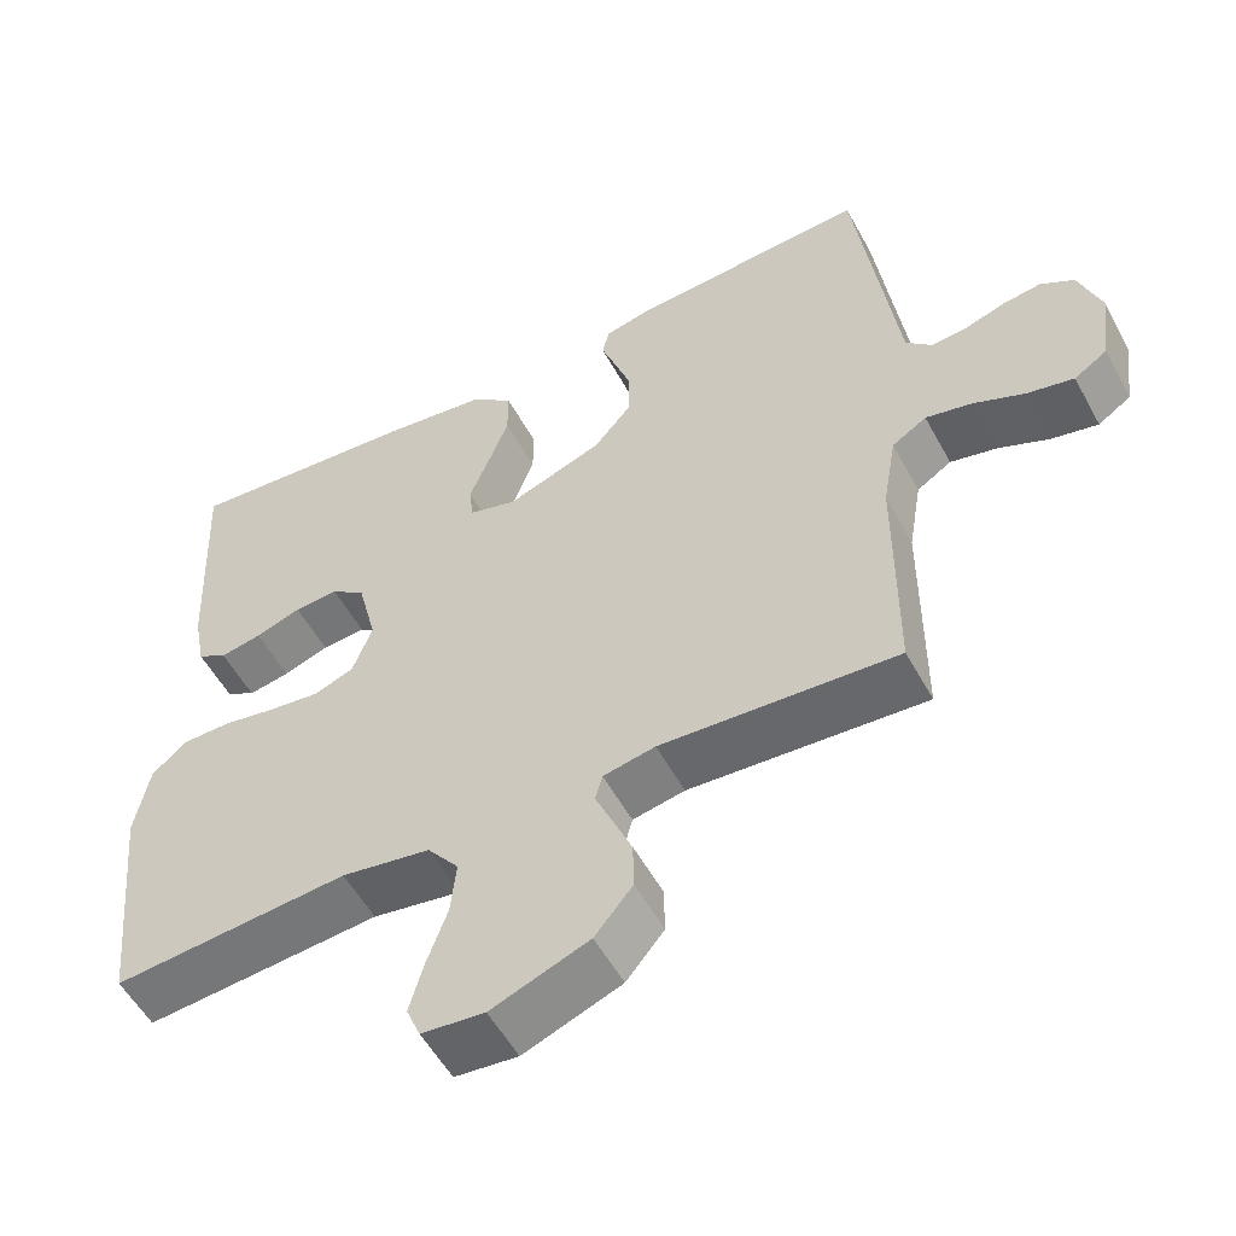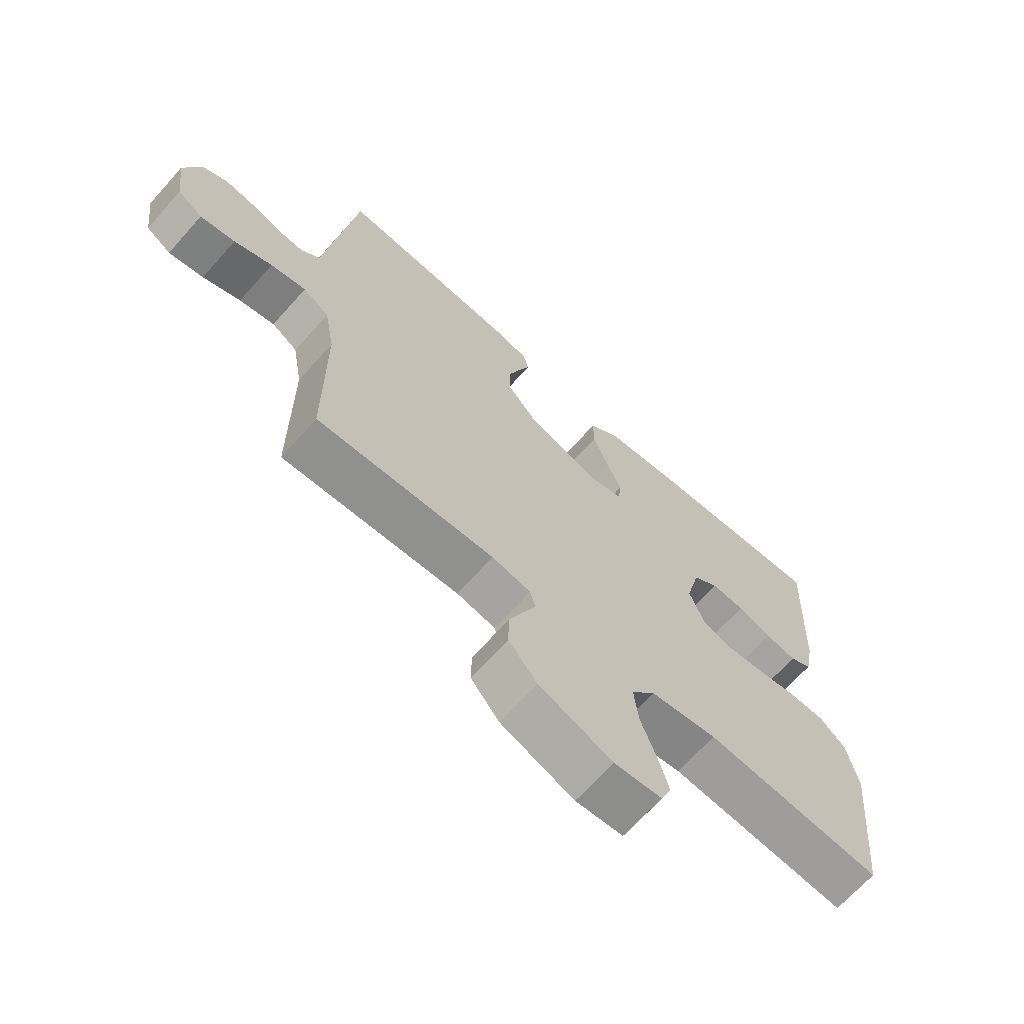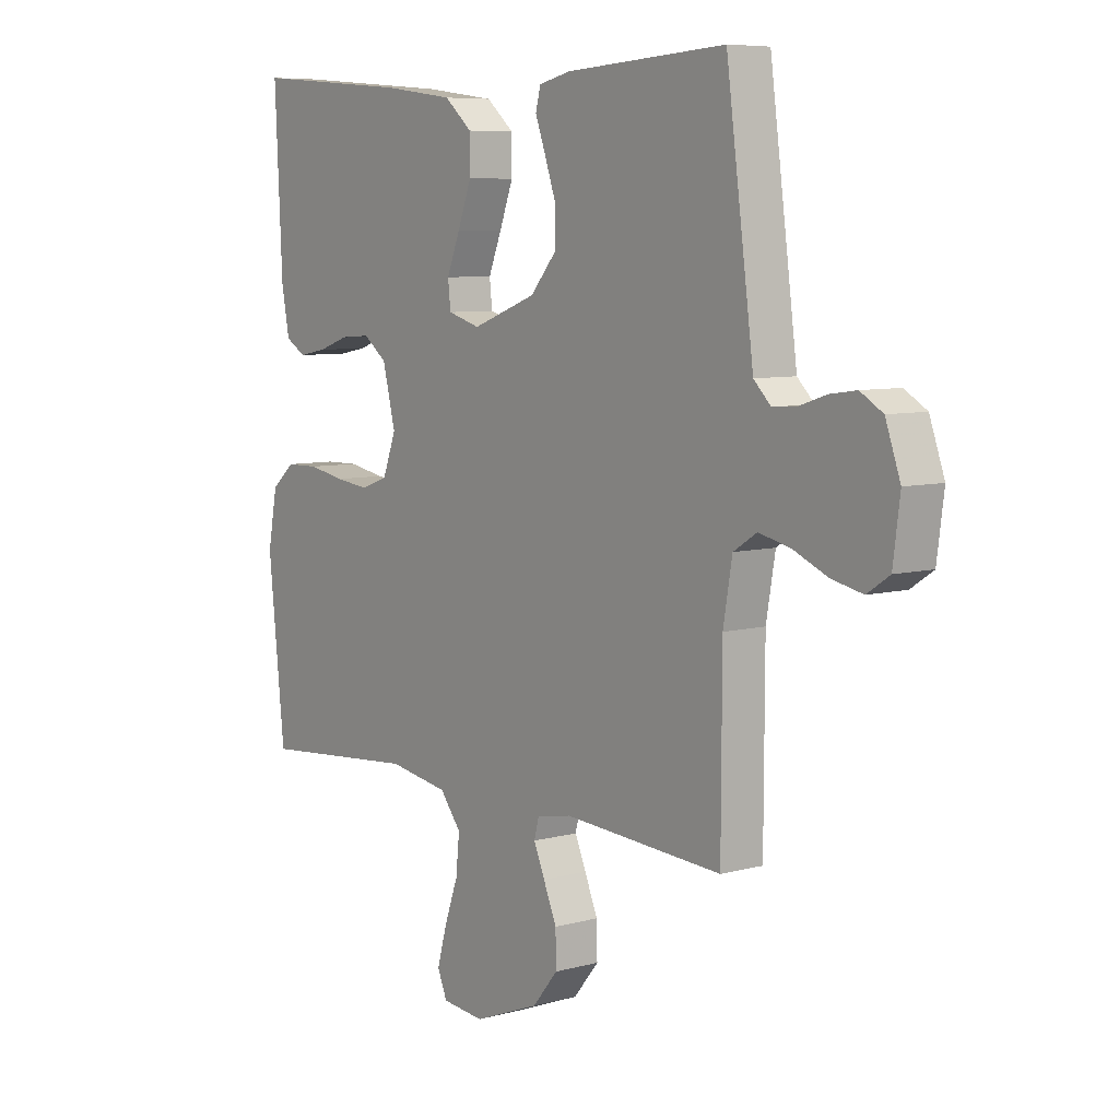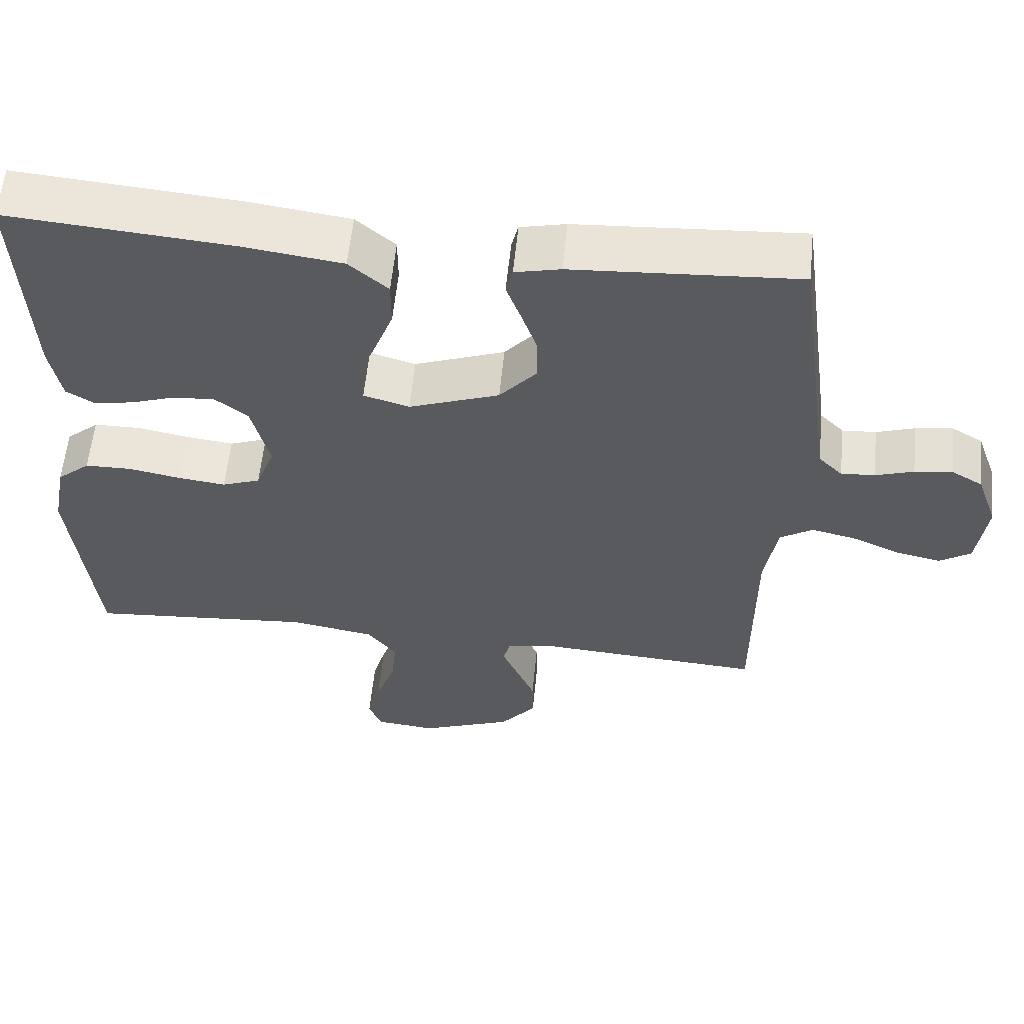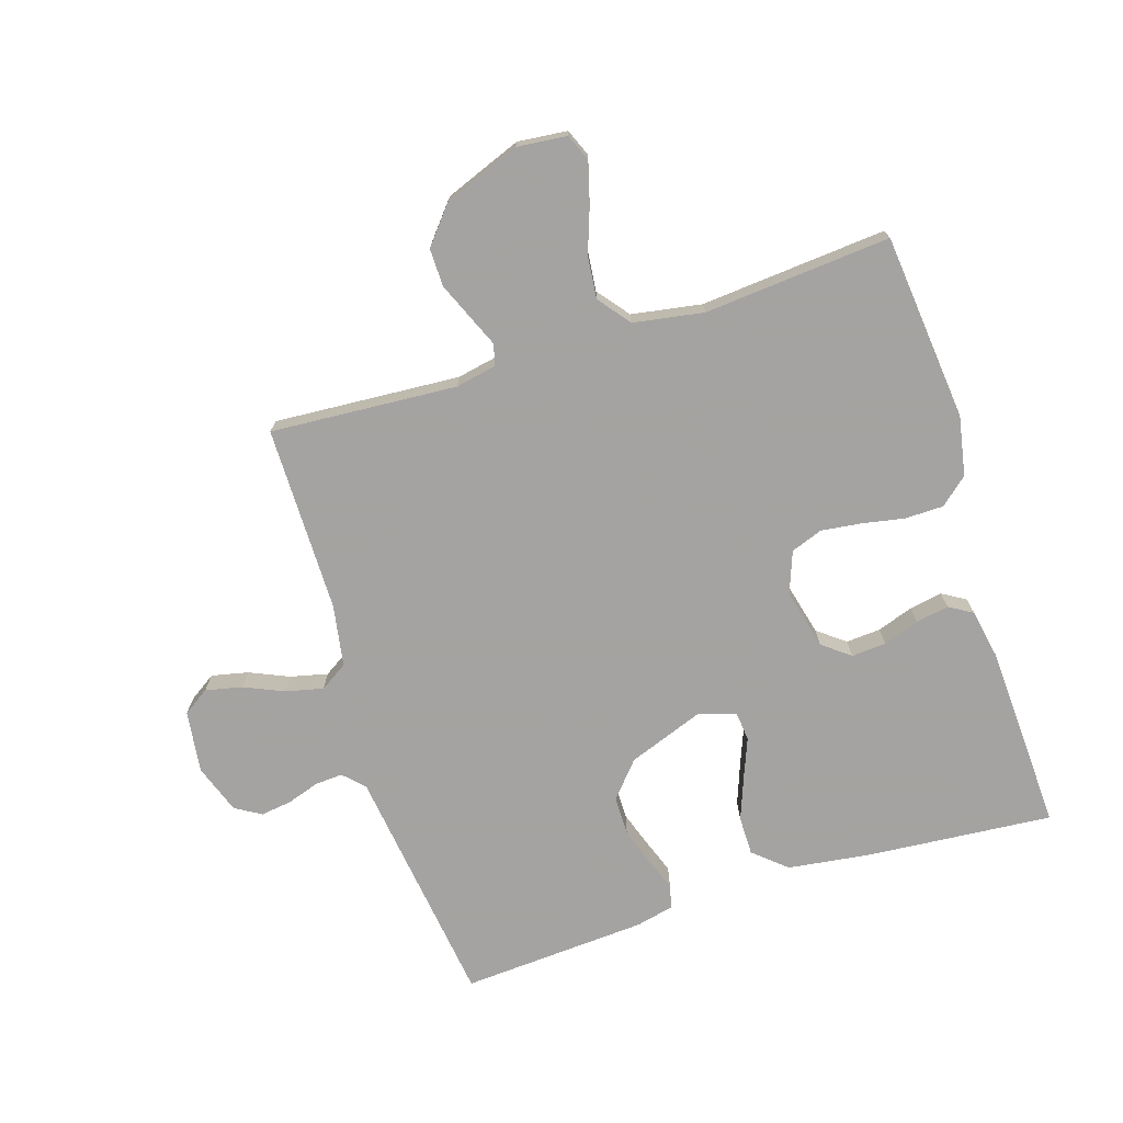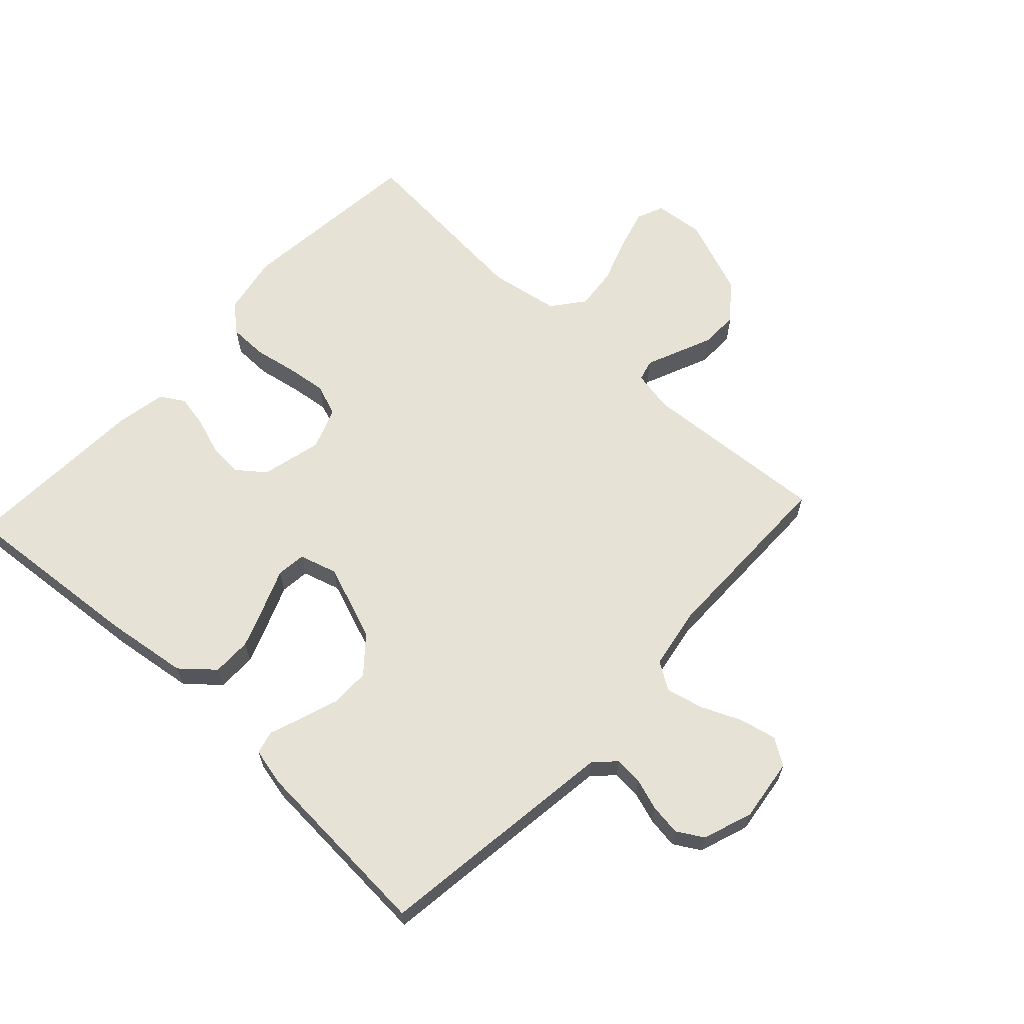
<metadata>
{"format":"obj","ext":"obj","renderer":"f3d","projection":"perspective","resolution":1024,"background":"white","views":[{"elev":-54.5,"azim":28.2,"up":"+Z"},{"elev":-67.9,"azim":138.2,"up":"+Z"},{"elev":7.2,"azim":52.1,"up":"+Z"},{"elev":58.4,"azim":5.7,"up":"+Z"},{"elev":-73.1,"azim":-162.4,"up":"+Y"},{"elev":63.8,"azim":42.8,"up":"+Y"}]}
</metadata>
<code>
v 0.5 0.07 0.5
v 0.54 0.07 0.2
v 0.552 0.07 0.109
v 0.584 0.07 0.077
v 0.629 0.07 0.08
v 0.68 0.07 0.097
v 0.73 0.07 0.104
v 0.772 0.07 0.079
v 0.8 0.07 0
v 0.787 0.07 -0.1
v 0.745 0.07 -0.128
v 0.686 0.07 -0.115
v 0.622 0.07 -0.087
v 0.562 0.07 -0.073
v 0.518 0.07 -0.101
v 0.501 0.07 -0.2
v 0.5 0.07 -0.5
v 0.2 0.07 -0.48
v 0.134 0.07 -0.493
v 0.125 0.07 -0.527
v 0.146 0.07 -0.576
v 0.171 0.07 -0.635
v 0.172 0.07 -0.696
v 0.124 0.07 -0.754
v 0 0.07 -0.802
v -0.08 0.07 -0.794
v -0.098 0.07 -0.751
v -0.08 0.07 -0.686
v -0.054 0.07 -0.613
v -0.047 0.07 -0.545
v -0.087 0.07 -0.494
v -0.2 0.07 -0.475
v -0.5 0.07 -0.5
v -0.531 0.07 -0.2
v -0.513 0.07 -0.104
v -0.469 0.07 -0.066
v -0.407 0.07 -0.065
v -0.338 0.07 -0.078
v -0.274 0.07 -0.086
v -0.223 0.07 -0.067
v -0.198 0.07 0
v -0.222 0.07 0.097
v -0.266 0.07 0.131
v -0.322 0.07 0.127
v -0.38 0.07 0.107
v -0.433 0.07 0.097
v -0.471 0.07 0.12
v -0.486 0.07 0.2
v -0.5 0.07 0.5
v -0.2 0.07 0.475
v -0.067 0.07 0.457
v -0.015 0.07 0.412
v -0.015 0.07 0.349
v -0.041 0.07 0.28
v -0.066 0.07 0.217
v -0.061 0.07 0.17
v 0 0.07 0.152
v 0.121 0.07 0.197
v 0.17 0.07 0.254
v 0.17 0.07 0.317
v 0.149 0.07 0.378
v 0.13 0.07 0.43
v 0.139 0.07 0.467
v 0.2 0.07 0.481
v 0.5 0 0.5
v 0.54 0 0.2
v 0.552 0 0.109
v 0.584 0 0.077
v 0.629 0 0.08
v 0.68 0 0.097
v 0.73 0 0.104
v 0.772 0 0.079
v 0.8 0 0
v 0.787 0 -0.1
v 0.745 0 -0.128
v 0.686 0 -0.115
v 0.622 0 -0.087
v 0.562 0 -0.073
v 0.518 0 -0.101
v 0.501 0 -0.2
v 0.5 0 -0.5
v 0.2 0 -0.48
v 0.134 0 -0.493
v 0.125 0 -0.527
v 0.146 0 -0.576
v 0.171 0 -0.635
v 0.172 0 -0.696
v 0.124 0 -0.754
v 0 0 -0.802
v -0.08 0 -0.794
v -0.098 0 -0.751
v -0.08 0 -0.686
v -0.054 0 -0.613
v -0.047 0 -0.545
v -0.087 0 -0.494
v -0.2 0 -0.475
v -0.5 0 -0.5
v -0.531 0 -0.2
v -0.513 0 -0.104
v -0.469 0 -0.066
v -0.407 0 -0.065
v -0.338 0 -0.078
v -0.274 0 -0.086
v -0.223 0 -0.067
v -0.198 0 0
v -0.222 0 0.097
v -0.266 0 0.131
v -0.322 0 0.127
v -0.38 0 0.107
v -0.433 0 0.097
v -0.471 0 0.12
v -0.486 0 0.2
v -0.5 0 0.5
v -0.2 0 0.475
v -0.067 0 0.457
v -0.015 0 0.412
v -0.015 0 0.349
v -0.041 0 0.28
v -0.066 0 0.217
v -0.061 0 0.17
v 0 0 0.152
v 0.121 0 0.197
v 0.17 0 0.254
v 0.17 0 0.317
v 0.149 0 0.378
v 0.13 0 0.43
v 0.139 0 0.467
v 0.2 0 0.481
f 61 62 63 64
f 60 61 64 1
f 59 60 1 2
f 58 59 2 3
f 57 58 3 4
f 52 53 54 55
f 50 51 52 55
f 50 55 56
f 49 50 56
f 48 49 56
f 47 48 56 57
f 44 45 46 47
f 43 44 47 57
f 35 36 37 38
f 35 38 39
f 32 33 34 35
f 31 32 35 39
f 30 31 39 40
f 26 27 28 29
f 24 25 26 29
f 24 29 30
f 20 21 22 23
f 20 23 24 30
f 16 17 18
f 15 16 18 19
f 10 11 12 13
f 10 13 14
f 9 10 14
f 8 9 14
f 5 6 7 8
f 4 5 8 14
f 42 43 57 4
f 20 30 40 41
f 19 20 41 42
f 15 19 42 4
f 4 14 15
f 128 127 126 125
f 65 128 125 124
f 66 65 124 123
f 67 66 123 122
f 68 67 122 121
f 119 118 117 116
f 119 116 115 114
f 120 119 114
f 120 114 113
f 120 113 112
f 121 120 112 111
f 111 110 109 108
f 121 111 108 107
f 102 101 100 99
f 103 102 99
f 99 98 97 96
f 103 99 96 95
f 104 103 95 94
f 93 92 91 90
f 93 90 89 88
f 94 93 88
f 87 86 85 84
f 94 88 87 84
f 82 81 80
f 83 82 80 79
f 77 76 75 74
f 78 77 74
f 78 74 73
f 78 73 72
f 72 71 70 69
f 78 72 69 68
f 68 121 107 106
f 105 104 94 84
f 106 105 84 83
f 68 106 83 79
f 79 78 68
f 1 65 66 2
f 2 66 67 3
f 3 67 68 4
f 4 68 69 5
f 5 69 70 6
f 6 70 71 7
f 7 71 72 8
f 8 72 73 9
f 9 73 74 10
f 10 74 75 11
f 11 75 76 12
f 12 76 77 13
f 13 77 78 14
f 14 78 79 15
f 15 79 80 16
f 16 80 81 17
f 17 81 82 18
f 18 82 83 19
f 19 83 84 20
f 20 84 85 21
f 21 85 86 22
f 22 86 87 23
f 23 87 88 24
f 24 88 89 25
f 25 89 90 26
f 26 90 91 27
f 27 91 92 28
f 28 92 93 29
f 29 93 94 30
f 30 94 95 31
f 31 95 96 32
f 32 96 97 33
f 33 97 98 34
f 34 98 99 35
f 35 99 100 36
f 36 100 101 37
f 37 101 102 38
f 38 102 103 39
f 39 103 104 40
f 40 104 105 41
f 41 105 106 42
f 42 106 107 43
f 43 107 108 44
f 44 108 109 45
f 45 109 110 46
f 46 110 111 47
f 47 111 112 48
f 48 112 113 49
f 49 113 114 50
f 50 114 115 51
f 51 115 116 52
f 52 116 117 53
f 53 117 118 54
f 54 118 119 55
f 55 119 120 56
f 56 120 121 57
f 57 121 122 58
f 58 122 123 59
f 59 123 124 60
f 60 124 125 61
f 61 125 126 62
f 62 126 127 63
f 63 127 128 64
f 64 128 65 1

</code>
